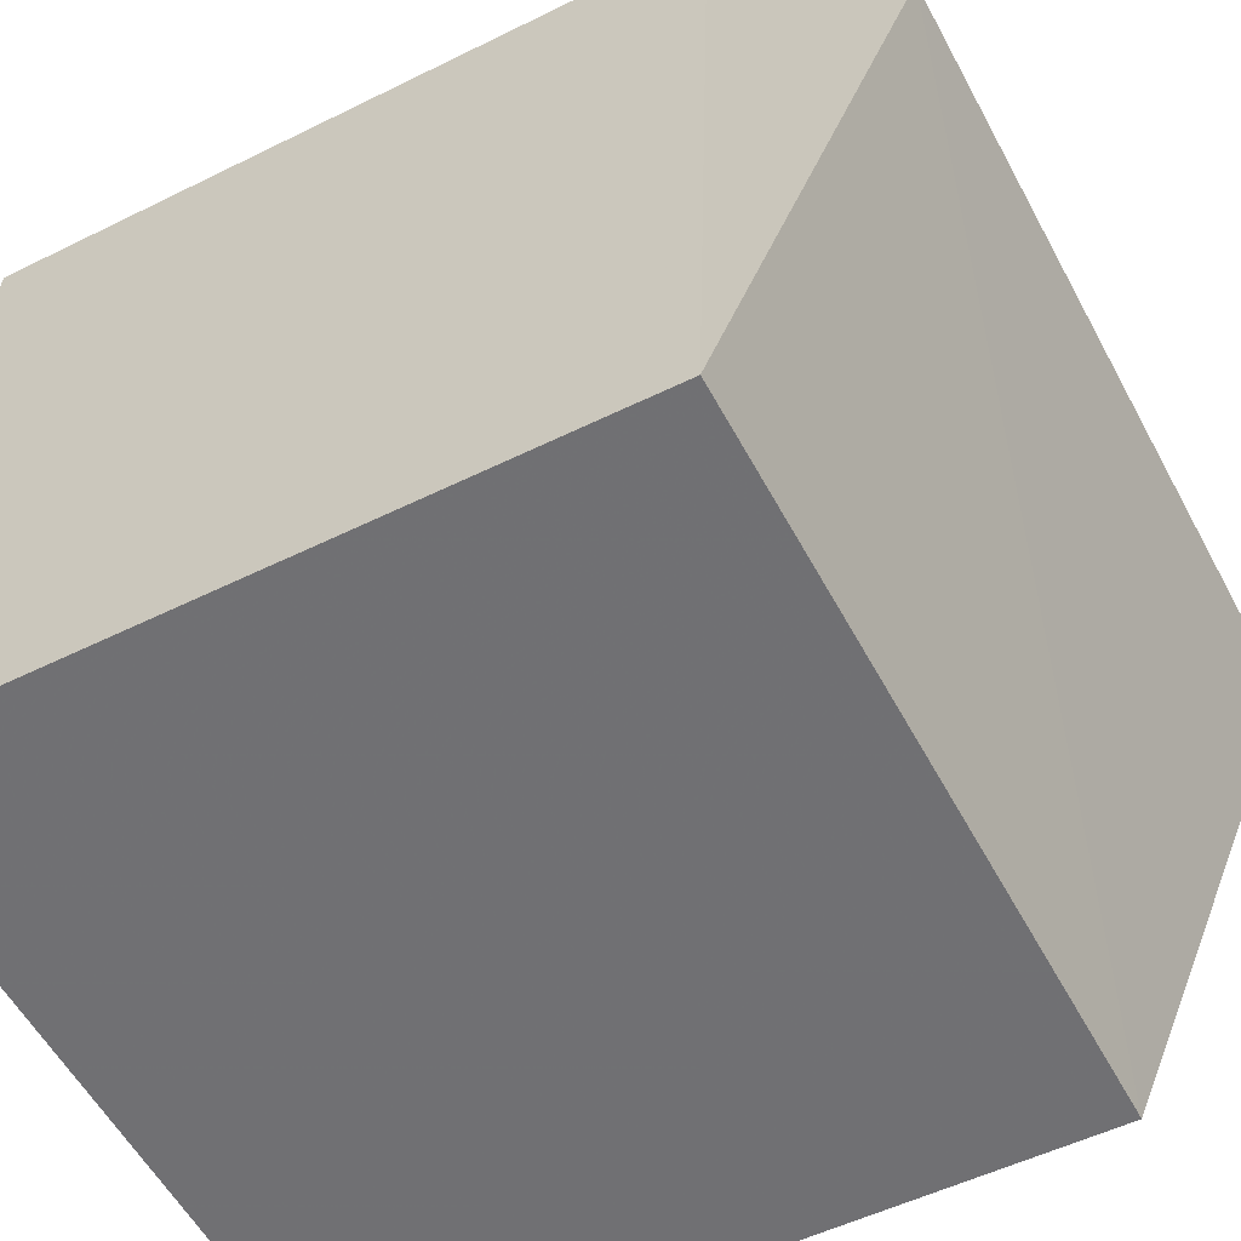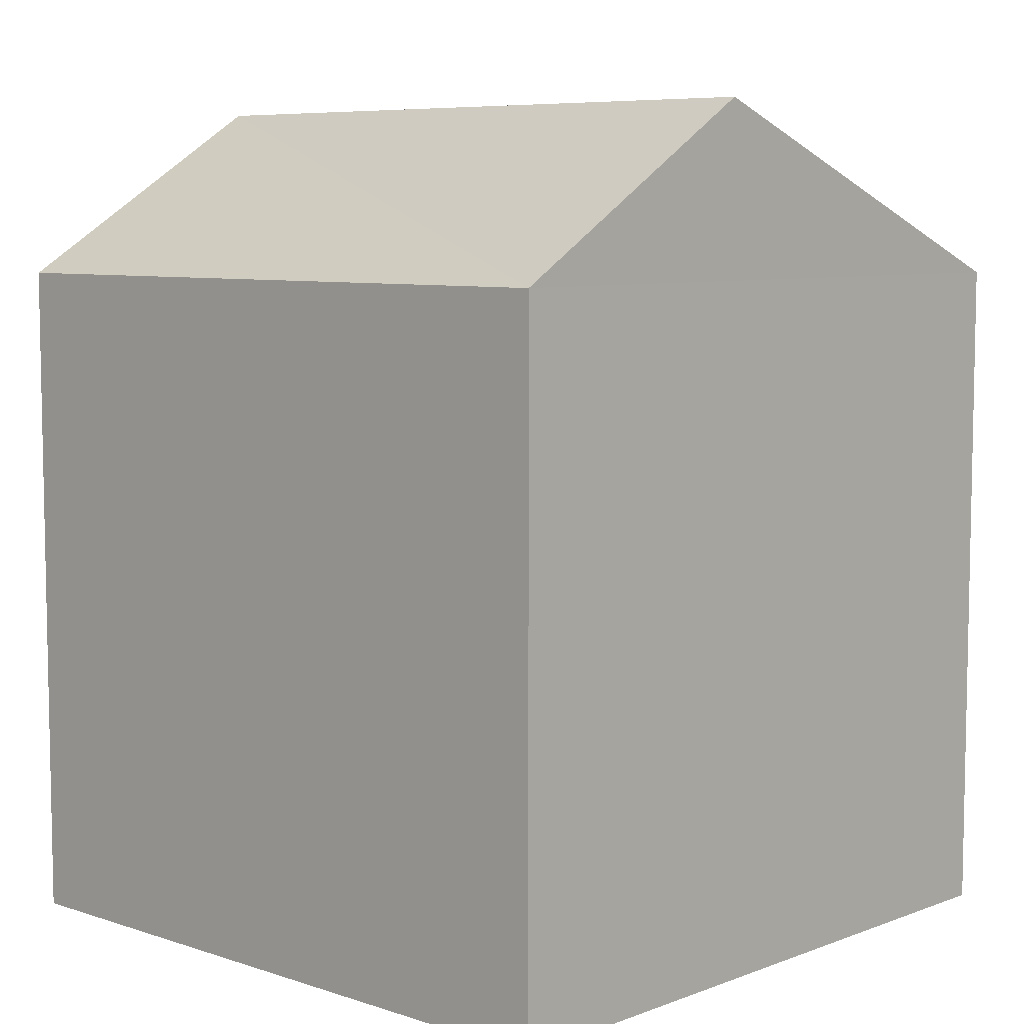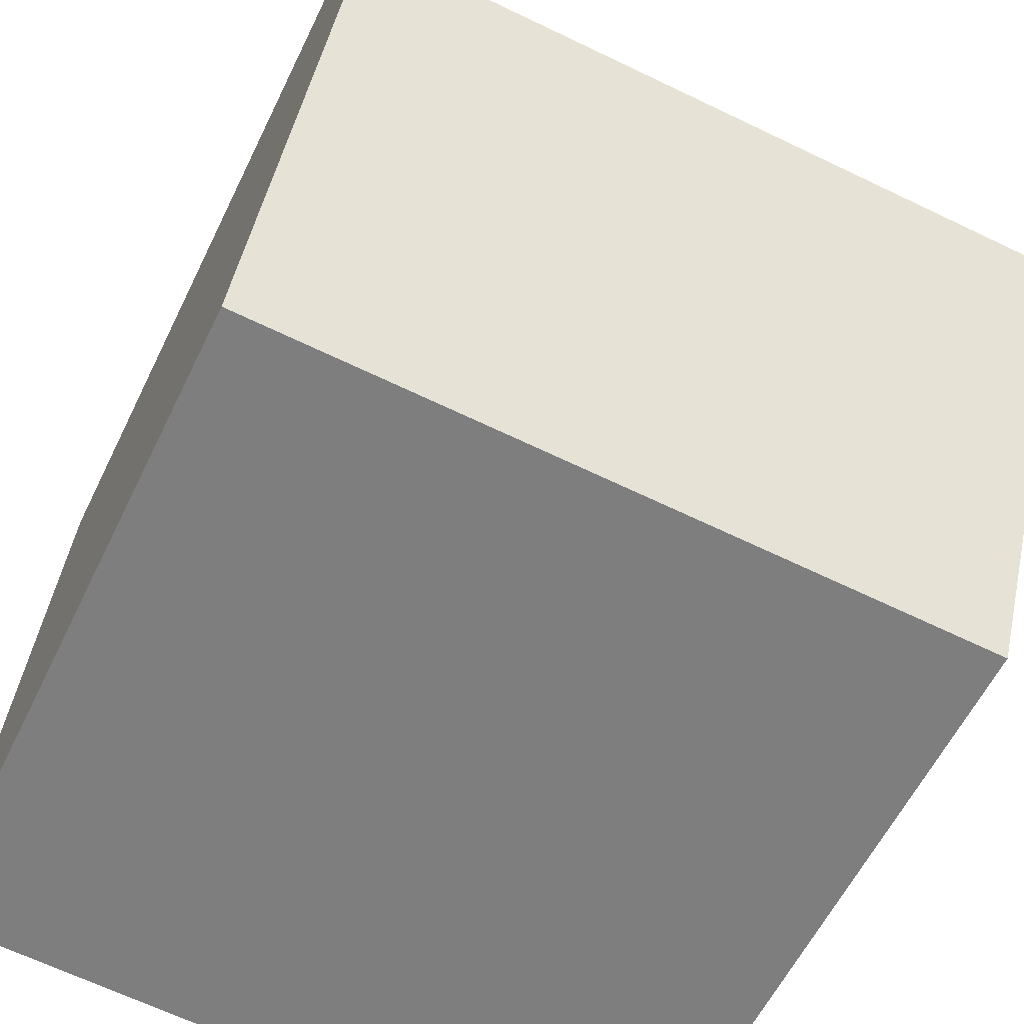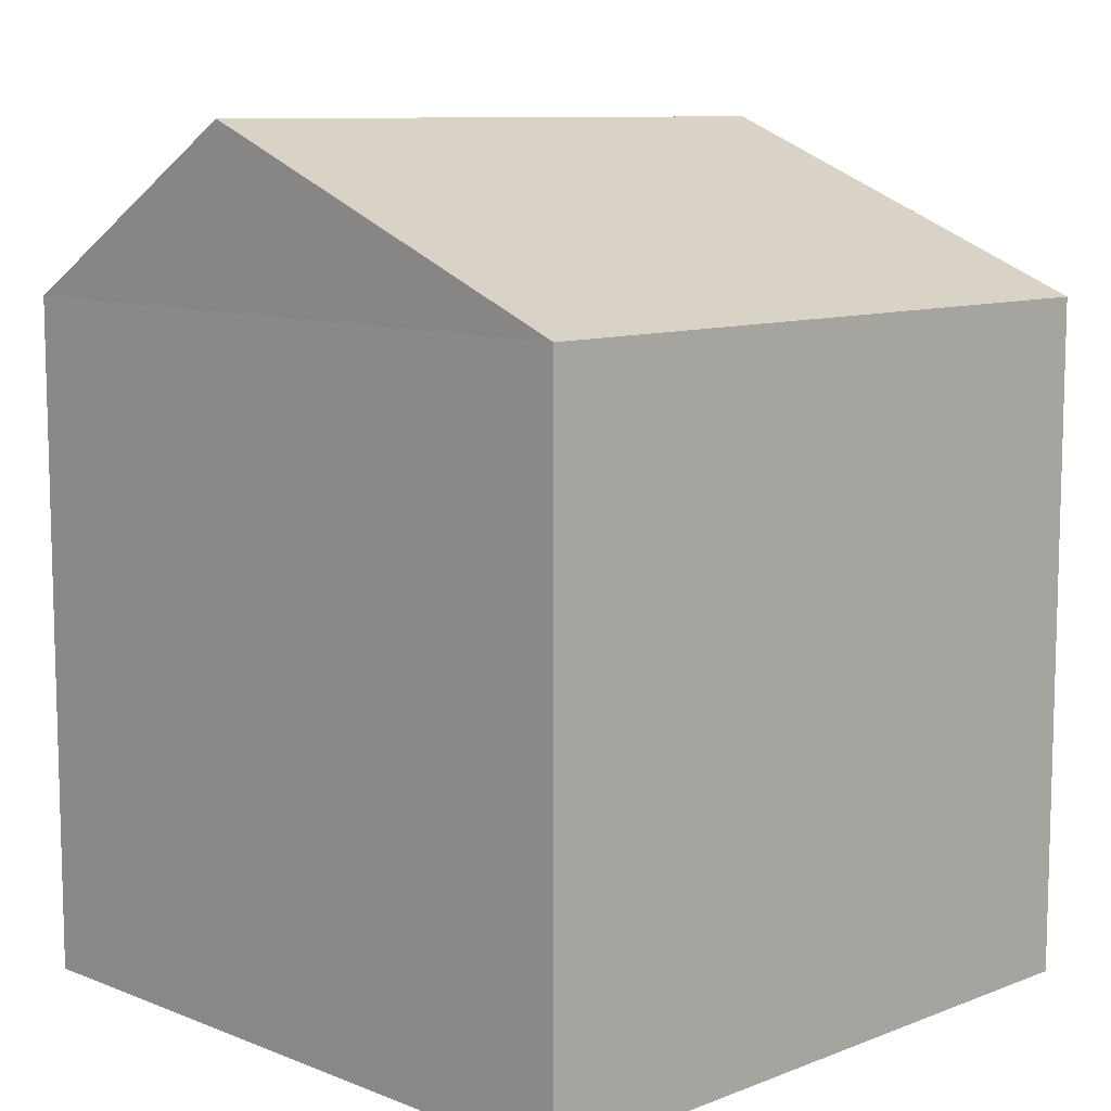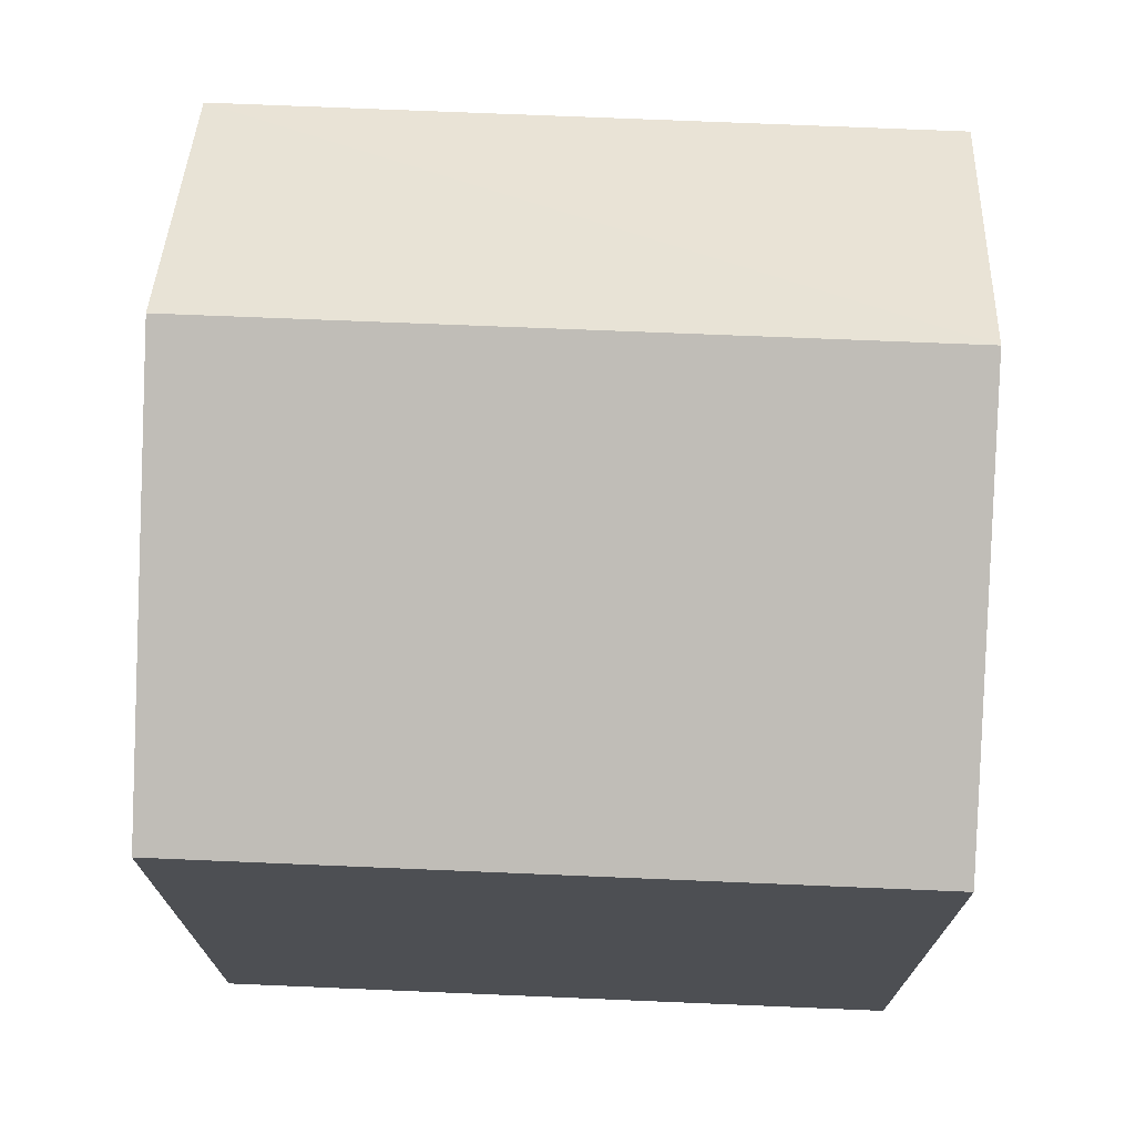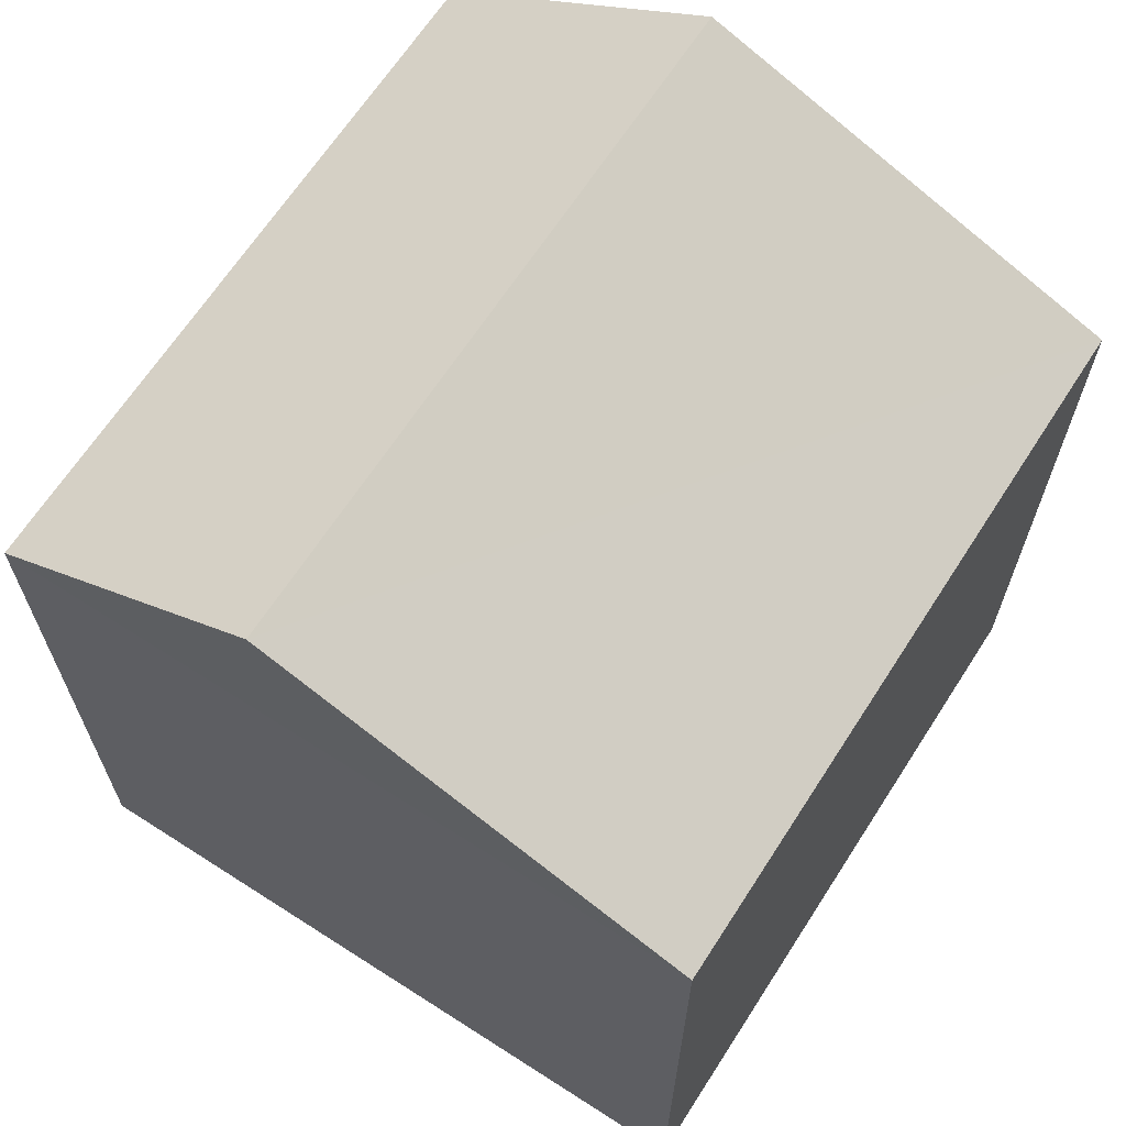
<metadata>
{"format":"obj","ext":"obj","renderer":"f3d","projection":"perspective","resolution":1024,"background":"white","views":[{"elev":-52.4,"azim":-61.9,"up":"+Y"},{"elev":7.1,"azim":-140.2,"up":"+Z"},{"elev":-58.4,"azim":-25.6,"up":"+Y"},{"elev":9.7,"azim":-47.9,"up":"+Z"},{"elev":72.4,"azim":-0.9,"up":"+Z"},{"elev":66.0,"azim":-60.5,"up":"+Z"}]}
</metadata>
<code>
v -3.733e+05 -1.041e+05 27.45
v -3.733e+05 -1.041e+05 27.45
v -3.733e+05 -1.041e+05 27.45
v -3.733e+05 -1.041e+05 27.45
v -3.733e+05 -1.041e+05 35.21
v -3.733e+05 -1.041e+05 33.66
v -3.733e+05 -1.041e+05 35.21
v -3.733e+05 -1.041e+05 33.66
v -3.733e+05 -1.041e+05 33.66
v -3.733e+05 -1.041e+05 33.66
f 1 2 3
f 4 1 3
f 5 6 7
f 5 8 6
f 7 9 5
f 7 10 9
f 6 2 10
f 6 10 7
f 2 1 10
f 6 3 2
f 6 8 3
f 9 1 4
f 9 10 1
f 4 3 9
f 9 8 5
f 9 3 8

</code>
